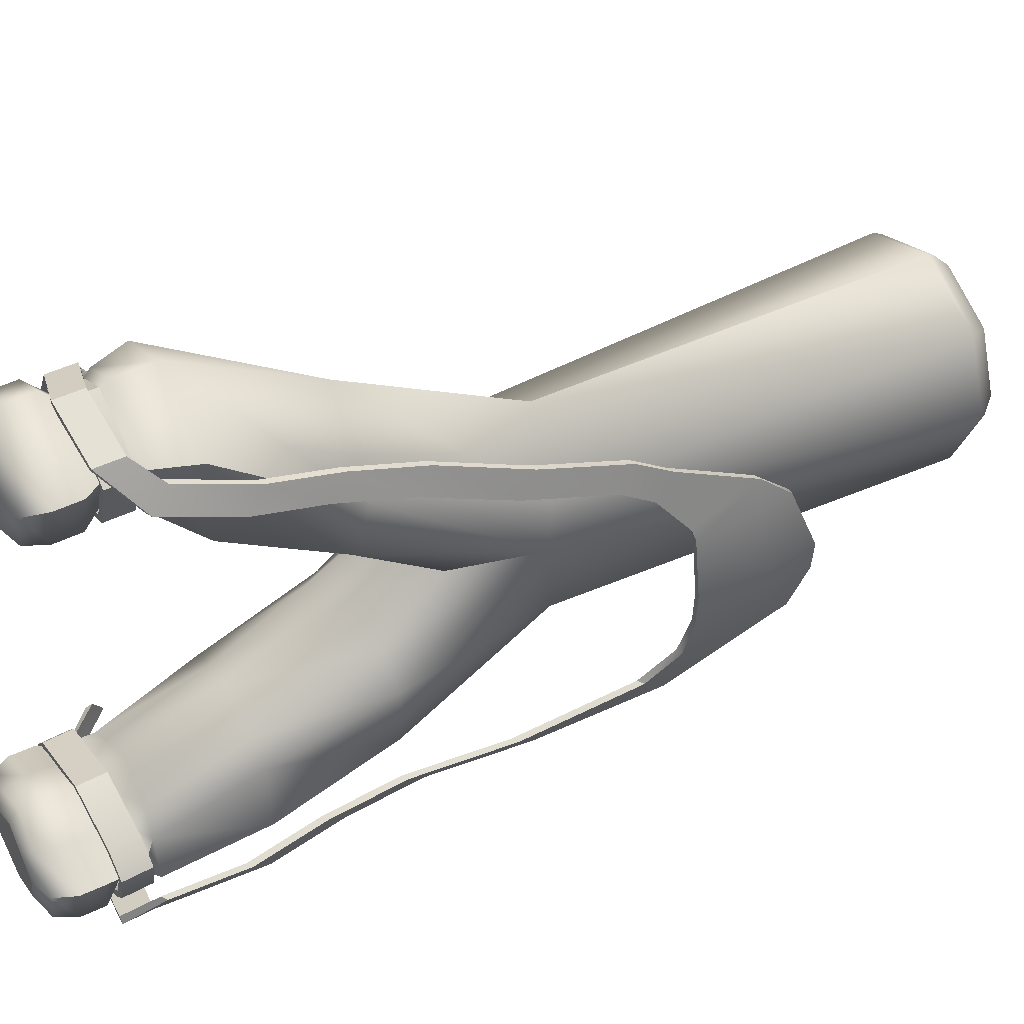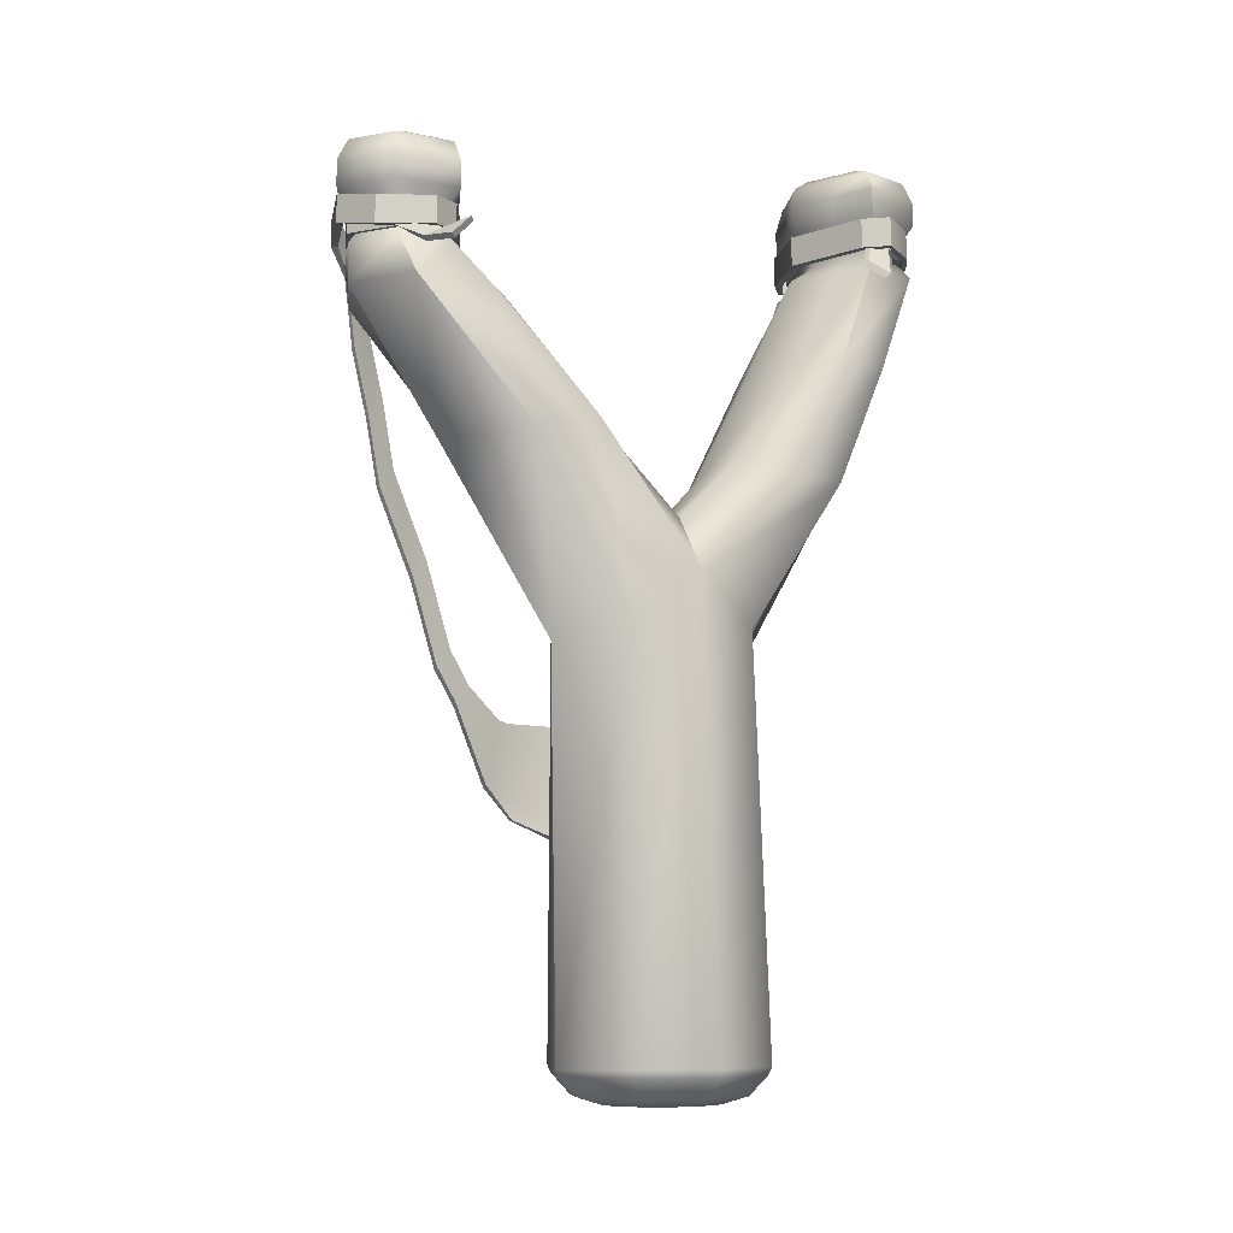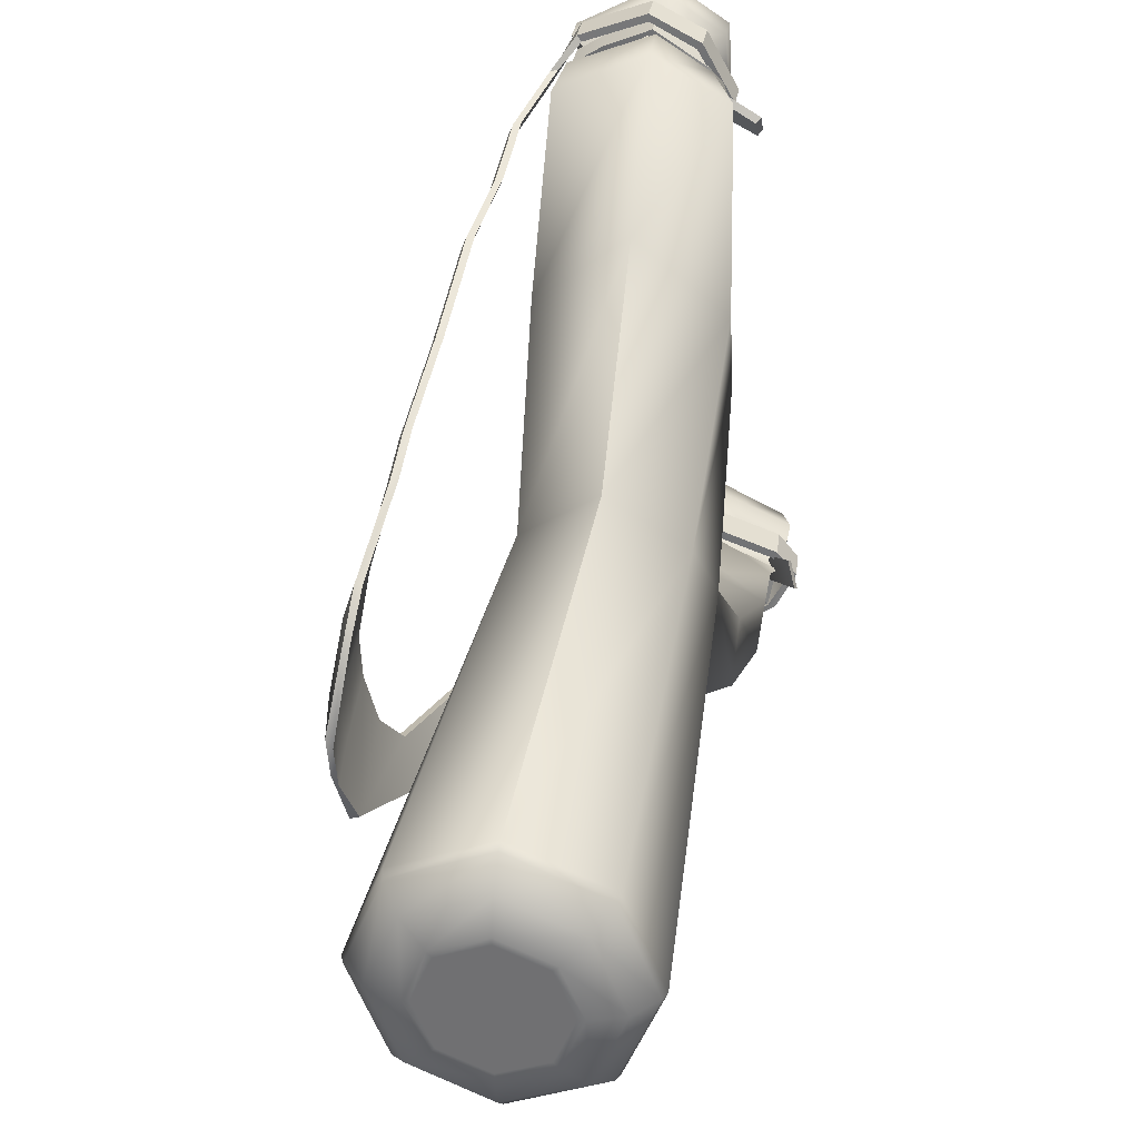
<metadata>
{"format":"obj","ext":"obj","renderer":"f3d","projection":"perspective","resolution":1024,"background":"white","views":[{"elev":47.7,"azim":-118.4,"up":"+Z"},{"elev":-8.6,"azim":58.7,"up":"+Y"},{"elev":33.5,"azim":9.6,"up":"+Z"}]}
</metadata>
<code>
o Cylinder.001
v -0.7056 4.589 2.542
v -0.7056 4.834 2.542
v 0.6109 4.428 2.259
v 0.6109 4.6 2.084
v -0.7647 4.589 2.56
v -0.7647 4.834 2.56
v 0.6452 4.465 2.294
v 0.6452 4.636 2.12
v 0.3669 4.446 2.395
v 0.2043 4.582 2.554
v -0.2094 4.582 2.816
v -0.5148 4.582 2.654
v -0.5148 4.826 2.654
v -0.2094 4.826 2.816
v 0.2043 4.826 2.554
v 0.3669 4.569 2.225
v -0.5333 4.582 2.712
v -0.175 4.582 2.867
v 0.2387 4.582 2.605
v 0.4013 4.481 2.432
v 0.4013 4.577 2.261
v 0.2387 4.826 2.605
v -0.175 4.826 2.867
v -0.5333 4.826 2.712
v -0.5533 4.589 2.124
v -0.5533 4.834 2.124
v -0.5926 4.834 2.076
v -0.5926 4.589 2.076
v -0.109 4.589 1.899
v -0.109 4.834 1.899
v -0.09529 4.834 1.839
v -0.09529 4.589 1.839
v 0.2797 4.589 2.137
v 0.2797 4.834 2.137
v 0.3179 4.834 2.088
v 0.3179 4.589 2.088
v 0.3797 4.589 2.35
v 0.3797 4.834 2.35
v 0.4388 4.834 2.333
v 0.4388 4.589 2.333
v 0.1497 4.589 2.735
v 0.1497 4.834 2.735
v 0.1904 4.834 2.781
v 0.1904 4.589 2.781
v -0.2154 4.679 2.883
v -0.2154 4.923 2.883
v -0.2189 4.923 2.945
v -0.2189 4.679 2.945
v -0.6982 4.636 2.711
v -0.6982 4.881 2.711
v -0.738 4.881 2.758
v -0.738 4.636 2.758
v -0.8443 4.464 2.554
v -0.9136 4.626 2.384
v -0.9684 4.598 2.38
v -0.8991 4.437 2.55
v -1.117 2.688 2.086
v -1.186 2.85 1.915
v -1.241 2.822 1.911
v -1.172 2.66 2.082
v -1.362 0.1299 0.8763
v -1.431 0.7179 0.7061
v -1.486 0.7274 0.702
v -1.417 0.1021 0.8722
v -1.061 3.845 2.394
v -1.084 3.253 2.238
v -1.029 3.28 2.242
v -1.007 3.872 2.398
v -1.099 3.442 2.072
v -1.076 4.034 2.228
v -1.153 3.414 2.068
v -1.131 4.006 2.224
v -1.252 2.079 1.544
v -1.313 1.309 1.269
v -1.343 1.004 1.063
v -1.398 0.9947 1.059
v -1.367 1.281 1.265
v -1.307 2.052 1.54
v -1.329 0.815 1.229
v -1.298 1.12 1.435
v -1.237 1.89 1.711
v -1.274 0.8428 1.233
v -1.243 1.148 1.439
v -1.183 1.918 1.715
v -1.509 0.6962 0.5921
v -1.438 -0.1815 0.5921
v -1.46 0.6962 0.5921
v -1.389 -0.1815 0.5921
v -1.604 0.7007 0.06257
v -1.529 -0.3885 -0.000696
v -1.555 0.7007 0.06257
v -1.479 -0.3885 -0.07456
v -1.509 0.1443 0.5921
v -1.46 0.04535 0.5921
v -1.556 0.04535 -0.07456
v -1.605 0.04535 0.01802
v -1.587 0.7007 -0.2708
v -1.504 -0.3885 -0.2959
v -1.538 0.7007 -0.2708
v -1.455 -0.3885 -0.3698
v -1.587 0.04535 -0.3153
v -1.494 0.04535 -0.3175
v -0.4307 4.886 -2.184
v -0.4441 5.158 -2.184
v 1.045 4.627 -1.868
v 0.9741 4.729 -1.673
v -0.4965 4.883 -2.203
v -0.5099 5.155 -2.203
v 1.065 4.679 -1.908
v 0.9946 4.78 -1.713
v 0.8086 4.95 -2.02
v 0.7695 4.927 -2.198
v 0.01612 4.905 -2.489
v -0.3239 4.888 -2.308
v -0.3373 5.16 -2.308
v 0.002697 5.177 -2.489
v 0.756 5.2 -2.198
v 0.8018 5.011 -1.83
v -0.3445 4.887 -2.374
v 0.0544 4.907 -2.546
v 0.8077 4.929 -2.254
v 0.8449 4.991 -2.061
v 0.8396 5.022 -1.871
v 0.7943 5.202 -2.254
v 0.04098 5.179 -2.546
v -0.3579 5.159 -2.374
v -0.3672 4.894 -1.732
v -0.3806 5.166 -1.732
v -0.4243 5.164 -1.679
v -0.4109 4.892 -1.679
v 0.1275 4.919 -1.549
v 0.1141 5.191 -1.549
v 0.1293 5.192 -1.483
v 0.1428 4.919 -1.483
v 0.8246 4.94 -1.801
v 0.8112 5.212 -1.801
v 0.8537 5.214 -1.747
v 0.8671 4.942 -1.747
v 0.9643 4.945 -1.97
v 0.9509 5.218 -1.97
v 1.017 5.221 -1.951
v 1.03 4.949 -1.951
v 0.4156 4.858 -2.45
v 0.4021 5.13 -2.45
v 0.4475 5.132 -2.502
v 0.4609 4.86 -2.502
v 0.004063 4.889 -2.586
v -0.00936 5.161 -2.586
v -0.01325 5.161 -2.654
v 0.00017 4.889 -2.654
v -0.531 4.938 -2.372
v -0.5445 5.211 -2.372
v -0.5889 5.209 -2.424
v -0.5754 4.936 -2.424
v -0.6844 4.739 -2.198
v -0.7704 4.915 -2.008
v -0.8298 4.881 -2.003
v -0.7438 4.705 -2.193
v -0.8903 2.747 -1.675
v -0.9763 2.923 -1.485
v -1.036 2.889 -1.481
v -0.9498 2.713 -1.671
v -0.8921 4.037 -2.019
v -0.8847 3.377 -1.845
v -0.8252 3.411 -1.849
v -0.8326 4.071 -2.024
v -0.9112 3.587 -1.66
v -0.9186 4.247 -1.834
v -0.9707 3.553 -1.655
v -0.9781 4.213 -1.829
v -1.181 2.062 -1.313
v -1.349 1.041 -1.014
v -1.455 0.7661 -0.6799
v -1.515 0.7526 -0.6754
v -1.409 1.007 -1.009
v -1.24 2.028 -1.308
v -1.428 -0.2595 -0.7361
v -1.309 0.7648 -1.286
v -1.154 1.852 -1.498
v -1.369 -0.2255 -0.7407
v -1.249 0.7988 -1.29
v -1.095 1.886 -1.503
v 0.8031 5.175 -2.237
v 0.8586 5.178 -2.253
v 0.8721 4.905 -2.253
v 0.8165 4.903 -2.237
v 0.6595 5.112 -2.347
v 0.698 5.114 -2.373
v 0.7083 4.906 -2.373
v 0.6697 4.904 -2.347
v -0.5442 4.89 -1.869
v -0.5577 5.162 -1.869
v -0.599 4.887 -1.852
v -0.6124 5.16 -1.852
f 9 16 4 3
f 3 4 8 7
f 17 24 6 5
f 2 1 25 26
f 12 17 5 1
f 24 13 2 6
f 8 4 16 21
f 21 16 15 22
f 22 15 14 23
f 23 14 13 24
f 3 7 20 9
f 9 20 19 10
f 10 19 18 11
f 11 18 17 12
f 7 8 21 20
f 20 21 22 19
f 19 22 23 18
f 18 23 24 17
f 1 2 13 12
f 12 13 14 11
f 11 14 15 10
f 10 15 16 9
f 27 26 30 31
f 1 5 28 25
f 6 2 26 27
f 5 6 27 28
f 29 32 36 33
f 28 27 31 32
f 25 28 32 29
f 26 25 29 30
f 33 36 40 37
f 30 29 33 34
f 31 30 34 35
f 32 31 35 36
f 39 38 42 43
f 34 33 37 38
f 35 34 38 39
f 36 35 39 40
f 41 44 48 45
f 40 39 43 44
f 37 40 44 41
f 38 37 41 42
f 46 45 49 50
f 42 41 45 46
f 43 42 46 47
f 44 43 47 48
f 51 50 54 55
f 47 46 50 51
f 48 47 51 52
f 45 48 52 49
f 67 66 60 57
f 52 51 55 56
f 49 52 56 53
f 50 49 53 54
f 76 75 62 63
f 69 67 57 58
f 71 69 58 59
f 66 71 59 60
f 62 87 85 63
f 79 76 63 64
f 82 79 64 61
f 75 82 61 62
f 56 55 72 65
f 65 72 71 66
f 55 54 70 72
f 72 70 69 71
f 54 53 68 70
f 70 68 67 69
f 53 56 65 68
f 68 65 66 67
f 58 57 84 73
f 73 84 83 74
f 74 83 82 75
f 57 60 81 84
f 84 81 80 83
f 83 80 79 82
f 60 59 78 81
f 81 78 77 80
f 80 77 76 79
f 59 58 73 78
f 78 73 74 77
f 77 74 75 76
f 89 85 87 91
f 64 86 88 61
f 97 89 91 99
f 86 90 92 88
f 94 88 92 95
f 93 96 90 86
f 85 89 96 93
f 87 94 95 91
f 64 63 85 93 86
f 91 95 102 99
f 89 97 101 96
f 96 101 98 90
f 95 92 100 102
f 90 98 100 92
f 61 88 94 87 62
f 111 105 106 118
f 105 109 110 106
f 119 107 108 126
f 192 128 127 191
f 114 103 107 119
f 126 108 104 115
f 110 123 118 106
f 123 124 117 118
f 124 125 116 117
f 125 126 115 116
f 105 111 122 109
f 111 112 121 122
f 112 113 120 121
f 113 114 119 120
f 109 122 123 110
f 122 121 124 123
f 121 120 125 124
f 120 119 126 125
f 103 114 115 104
f 114 113 116 115
f 113 112 117 116
f 112 111 118 117
f 129 133 132 128
f 191 127 130 193
f 194 129 128 192
f 193 130 129 194
f 131 135 138 134
f 130 134 133 129
f 127 131 134 130
f 128 132 131 127
f 135 139 142 138
f 132 136 135 131
f 133 137 136 132
f 134 138 137 133
f 188 145 144 187
f 136 140 139 135
f 137 141 140 136
f 138 142 141 137
f 143 147 150 146
f 189 146 145 188
f 190 143 146 189
f 187 144 143 190
f 148 152 151 147
f 144 148 147 143
f 145 149 148 144
f 146 150 149 145
f 153 157 156 152
f 149 153 152 148
f 150 154 153 149
f 147 151 154 150
f 165 159 162 164
f 154 158 157 153
f 151 155 158 154
f 152 156 155 151
f 167 160 159 165
f 169 161 160 167
f 164 162 161 169
f 158 163 170 157
f 163 164 169 170
f 157 170 168 156
f 170 169 167 168
f 156 168 166 155
f 168 167 165 166
f 155 166 163 158
f 166 165 164 163
f 160 171 182 159
f 171 172 181 182
f 172 173 180 181
f 159 182 179 162
f 182 181 178 179
f 181 180 177 178
f 162 179 176 161
f 179 178 175 176
f 178 177 174 175
f 161 176 171 160
f 176 175 172 171
f 175 174 173 172
f 140 183 186 139
f 139 186 185 142
f 142 185 184 141
f 141 184 183 140
f 183 187 190 186
f 186 190 189 185
f 185 189 188 184
f 184 188 187 183
f 107 193 194 108
f 108 194 192 104
f 103 191 193 107
f 104 192 191 103
f 97 99 173 174
f 97 174 177 98 101
f 100 98 177 180
f 99 102 100 180 173
o Cylinder
v -0.003035 1.221 -1.002
v 0.5963 1.408 -0.6851
v 0.7321 1.844 -0.08574
v 0.5963 1.408 0.5136
v -0.003035 1.262 0.9823
v -0.6024 1.408 0.5136
v -0.5575 1.408 -0.08574
v -0.6024 1.408 -0.6851
v 0.1734 4.787 -2.598
v 0.755 4.787 -2.376
v 0.8333 4.787 -1.854
v -0.3509 4.787 -1.854
v -0.4077 4.787 -2.302
v 0.3087 4.492 2.093
v 0.2834 4.492 2.604
v -0.1393 4.492 2.871
v -0.7856 4.492 2.604
v -0.613 4.492 2.01
v -0.5173 3.866 -1.355
v -0.5819 3.866 -1.983
v 0.8323 3.866 -1.983
v 0.8846 3.839 -1.489
v 0.1252 3.866 -2.419
v -0.6578 2.773 -1.478
v 0.794 2.773 -0.9391
v 0.04929 2.773 -1.921
v -0.703 2.773 -0.8473
v 0.7564 2.773 -1.549
v -0.003696 2.328 -0.08915
v 0.1734 4.757 -1.446
v -0.1393 4.457 1.83
v 0.1252 3.866 -1.015
v 0.04929 2.773 -0.4561
v -0.1317 4.14 2.867
v -0.8388 4.14 2.532
v 0.4424 4.14 1.794
v 0.4755 4.14 2.532
v -0.7921 4.14 1.725
v -0.1317 4.14 1.345
v -0.7759 2.952 1.474
v 0.6383 2.929 1.474
v -0.6871 3.094 0.9155
v -0.06884 2.907 2.051
v 0.6463 3.094 0.875
v -0.06884 3.206 0.6066
v 0.6236 4.938 -2.312
v 0.1734 4.938 -2.484
v 0.8811 4.938 -1.908
v -0.2766 4.938 -2.254
v -0.5343 4.938 -1.908
v 0.1734 4.914 -1.69
v 0.1785 4.643 2.55
v 0.1981 4.643 2.155
v -0.1488 4.643 2.757
v -0.6492 4.643 2.55
v -0.5156 4.643 2.19
v -0.1488 4.615 1.991
v 0.6236 5.07 -2.308
v 0.1734 5.07 -2.481
v 0.8811 5.07 -1.905
v -0.2766 5.07 -2.251
v -0.5343 5.07 -1.905
v 0.1734 5.047 -1.686
v 0.1784 4.775 2.547
v 0.198 4.775 2.152
v -0.1489 4.775 2.754
v -0.6493 4.775 2.547
v -0.5157 4.775 2.187
v -0.1489 4.747 1.988
v 0.7959 5.265 -2.388
v 0.1734 5.265 -2.626
v 0.9178 5.265 -1.829
v -0.4488 5.265 -2.308
v -0.5928 5.265 -1.829
v 0.1734 5.232 -1.503
v 0.3157 4.97 2.693
v 0.3428 4.97 2.067
v -0.1368 4.97 2.988
v -0.8287 4.97 2.613
v -0.644 4.97 2.115
v -0.1368 4.931 1.84
v -0.003622 -2.34 -1.079
v 0.6914 -2.319 -0.7838
v 0.9667 -2.319 -0.08877
v 0.6914 -2.319 0.6062
v -0.003622 -2.335 0.9189
v -0.6986 -2.319 0.6062
v -0.9706 -2.319 -0.08877
v -0.6986 -2.319 -0.7838
v -0.3562 2.195 -0.08745
v -0.2045 4.772 -1.65
v -0.3762 4.475 1.92
v -0.3032 3.866 -1.185
v -0.3781 2.773 -0.6517
v -0.4953 4.14 1.535
v -0.378 3.15 0.7611
v -0.1805 4.926 -1.799
v -0.3322 4.629 2.09
v -0.1805 5.058 -1.796
v -0.3323 4.761 2.087
v -0.2097 5.248 -1.666
v -0.3904 4.951 1.978
v 0.3642 2.372 -0.08745
v 0.5687 4.772 -1.65
v 0.08472 4.475 1.962
v 0.5615 3.852 -1.252
v 0.5015 3.014 -0.6976
v 0.1554 4.14 1.516
v 0.2887 3.15 0.6867
v 0.5272 4.926 -1.799
v 0.02469 4.629 2.073
v 0.5272 5.058 -1.796
v 0.02454 4.761 2.07
v 0.5456 5.248 -1.666
v 0.103 4.951 1.953
v -0.003696 -2.638 -0.5794
v 0.343 -2.638 -0.4358
v 0.4866 -2.638 -0.08915
v 0.343 -2.638 0.2575
v -0.003697 -2.638 0.4011
v -0.3504 -2.638 0.2575
v -0.4939 -2.638 -0.08915
v -0.3504 -2.638 -0.4358
v -0.003696 -2.638 -0.08915
v -0.05024 5.46 2.129
v -0.2692 5.46 2.14
v -0.3817 5.469 2.201
v -0.4636 5.469 2.422
v -0.1567 5.469 2.588
v 0.05616 5.469 2.179
v 0.04412 5.469 2.457
v -0.1567 5.452 2.079
v -0.1722 5.464 2.274
v 0.3807 5.756 -1.773
v -0.04362 5.756 -1.773
v -0.2588 5.765 -1.881
v -0.178 5.765 -2.15
v 0.5899 5.765 -1.881
v 0.1716 5.765 -2.328
v 0.5214 5.765 -2.194
v 0.1716 5.747 -1.664
v 0.1693 5.761 -1.955
v -0.003696 -2.638 -0.6306
v -0.003635 -2.392 -1.052
v -0.003679 -2.566 -0.8761
v 0.6691 -2.387 -0.7616
v 0.3792 -2.638 -0.472
v 0.5504 -2.564 -0.6431
v 0.9392 -2.384 -0.08884
v 0.5378 -2.638 -0.08915
v 0.7773 -2.563 -0.08906
v 0.6691 -2.387 0.5839
v 0.3792 -2.638 0.2937
v 0.5504 -2.564 0.465
v -0.003638 -2.396 0.8839
v -0.003697 -2.638 0.4523
v -0.003679 -2.567 0.7007
v -0.6764 -2.387 0.5839
v -0.3866 -2.638 0.2937
v -0.5577 -2.564 0.465
v -0.9442 -2.383 -0.08884
v -0.5452 -2.638 -0.08915
v -0.784 -2.563 -0.08906
v -0.6764 -2.387 -0.7616
v -0.3866 -2.638 -0.472
v -0.5577 -2.564 -0.6431
v 0.5394 5.765 -2.206
v 0.7959 5.497 -2.384
v 0.7208 5.688 -2.331
v 0.1734 5.497 -2.623
v 0.1717 5.765 -2.347
v 0.1729 5.688 -2.541
v 0.6113 5.765 -1.877
v 0.9178 5.497 -1.826
v 0.828 5.688 -1.839
v -0.1957 5.765 -2.16
v -0.4488 5.497 -2.305
v -0.3747 5.688 -2.261
v -0.5928 5.497 -1.826
v -0.2807 5.765 -1.877
v -0.5014 5.688 -1.839
v 0.1717 5.746 -1.65
v 0.1734 5.467 -1.473
v 0.1729 5.66 -1.51
v 0.07983 5.469 2.487
v 0.3156 5.202 2.69
v 0.2464 5.393 2.629
v 0.3427 5.202 2.064
v 0.09386 5.469 2.164
v 0.2697 5.393 2.091
v -0.1541 5.469 2.64
v -0.137 5.202 2.985
v -0.142 5.393 2.882
v -0.5117 5.469 2.446
v -0.8289 5.202 2.61
v -0.7361 5.393 2.561
v -0.4163 5.469 2.189
v -0.6441 5.202 2.112
v -0.5775 5.393 2.133
v -0.137 5.164 1.837
v -0.1541 5.45 2.046
v -0.142 5.36 1.897
v -0.2097 5.481 -1.649
v -0.05449 5.756 -1.763
v -0.1642 5.674 -1.675
v -0.2852 5.459 2.118
v -0.3905 5.183 1.975
v -0.3598 5.376 2.015
v 0.5456 5.481 -1.649
v 0.3915 5.756 -1.763
v 0.5005 5.674 -1.675
v -0.03011 5.459 2.105
v 0.1029 5.183 1.95
v 0.06385 5.376 1.994
f 344 347 313 312
f 347 350 314 313
f 350 353 315 314
f 353 356 316 315
f 356 359 317 316
f 276 277 340 338
f 359 337 310 317
f 279 280 349 346
f 341 344 312 311
f 214 213 206 207
f 207 206 244 243
f 216 215 204 205
f 217 214 207 203
f 300 216 205 298
f 215 217 203 204
f 229 228 210 211
f 211 210 248 249
f 231 230 208 209
f 232 229 211 212
f 289 232 212 286
f 228 231 209 210
f 222 220 217 215
f 301 219 216 300
f 220 218 214 217
f 219 222 215 216
f 218 221 213 214
f 202 201 221 218
f 197 196 222 219
f 195 202 218 220
f 297 197 219 301
f 196 195 220 222
f 284 223 227 288
f 288 227 226 287
f 302 233 225 299
f 287 226 224 285
f 303 239 233 302
f 237 235 231 228
f 290 236 232 289
f 236 234 229 232
f 235 238 230 231
f 234 237 228 229
f 200 199 237 234
f 198 197 238 235
f 201 200 234 236
f 284 201 236 290
f 199 198 235 237
f 297 223 239 303
f 291 245 257 293
f 249 248 260 261
f 212 211 249 250
f 203 207 243 241
f 209 208 247 246
f 204 203 241 240
f 298 205 242 304
f 286 212 250 292
f 285 224 245 291
f 210 209 246 248
f 205 204 240 242
f 299 225 251 305
f 261 260 272 273
f 252 253 265 264
f 305 251 263 307
f 242 240 252 254
f 250 249 261 262
f 246 247 259 258
f 243 244 256 255
f 292 250 262 294
f 248 246 258 260
f 241 243 255 253
f 304 242 254 306
f 240 241 253 252
f 367 361 334 332
f 404 367 332 328
f 293 257 269 295
f 307 263 275 309
f 254 252 264 266
f 262 261 273 274
f 258 259 271 270
f 255 256 268 267
f 294 262 274 296
f 260 258 270 272
f 253 255 267 265
f 306 254 266 308
f 374 398 329 330
f 391 388 322 321
f 398 376 335 329
f 275 296 401 394
f 264 265 364 362
f 400 391 321 320
f 385 379 325 323
f 370 374 330 331
f 309 275 394 407
f 270 271 382 380
f 308 266 368 403
f 196 197 278 277
f 195 196 277 276
f 202 195 276 283
f 201 202 283 282
f 200 201 282 281
f 199 200 281 280
f 198 199 280 279
f 197 198 279 278
f 395 400 320 326
f 376 404 328 335
f 263 294 296 275
f 256 293 295 268
f 251 292 294 263
f 206 285 291 244
f 225 286 292 251
f 244 291 293 256
f 223 284 290 239
f 239 290 289 233
f 213 287 285 206
f 221 288 287 213
f 201 284 288 221
f 233 289 286 225
f 383 406 319 324
f 257 306 308 269
f 259 307 309 271
f 295 269 377 397
f 245 304 306 257
f 247 305 307 259
f 208 299 305 247
f 224 298 304 245
f 197 297 303 238
f 238 303 302 230
f 230 302 299 208
f 223 297 301 227
f 227 301 300 226
f 226 300 298 224
f 313 314 318
f 282 283 358 355
f 283 276 338 358
f 280 281 352 349
f 361 365 333 334
f 278 279 346 343
f 281 282 355 352
f 277 278 343 340
f 274 273 389 392
f 311 312 318
f 316 317 318
f 314 315 318
f 312 313 318
f 310 311 318
f 317 310 318
f 315 316 318
f 406 395 326 319
f 272 270 380 386
f 273 272 386 389
f 296 274 392 401
f 326 320 327
f 388 385 323 322
f 271 309 407 382
f 365 370 331 333
f 325 324 327
f 322 323 327
f 320 321 327
f 319 326 327
f 324 319 327
f 323 325 327
f 321 322 327
f 265 267 371 364
f 267 268 373 371
f 379 383 324 325
f 266 264 362 368
f 331 330 336
f 269 308 403 377
f 268 295 397 373
f 330 329 336
f 329 335 336
f 332 334 336
f 333 331 336
f 335 328 336
f 328 332 336
f 334 333 336
f 338 340 342 339
f 339 342 341 337
f 340 343 345 342
f 342 345 344 341
f 343 346 348 345
f 345 348 347 344
f 346 349 351 348
f 348 351 350 347
f 349 352 354 351
f 351 354 353 350
f 352 355 357 354
f 354 357 356 353
f 355 358 360 357
f 357 360 359 356
f 358 338 339 360
f 360 339 337 359
f 362 364 366 363
f 363 366 365 361
f 368 362 363 369
f 369 363 361 367
f 371 373 375 372
f 372 375 374 370
f 364 371 372 366
f 366 372 370 365
f 398 374 375 399
f 399 375 373 397
f 380 382 384 381
f 381 384 383 379
f 386 380 381 387
f 387 381 379 385
f 389 386 387 390
f 390 387 385 388
f 392 389 390 393
f 393 390 388 391
f 401 392 393 402
f 402 393 391 400
f 404 376 378 405
f 405 378 377 403
f 407 394 396 408
f 408 396 395 406
f 376 398 399 378
f 378 399 397 377
f 394 401 402 396
f 396 402 400 395
f 367 404 405 369
f 369 405 403 368
f 382 407 408 384
f 384 408 406 383
f 337 341 311 310

</code>
